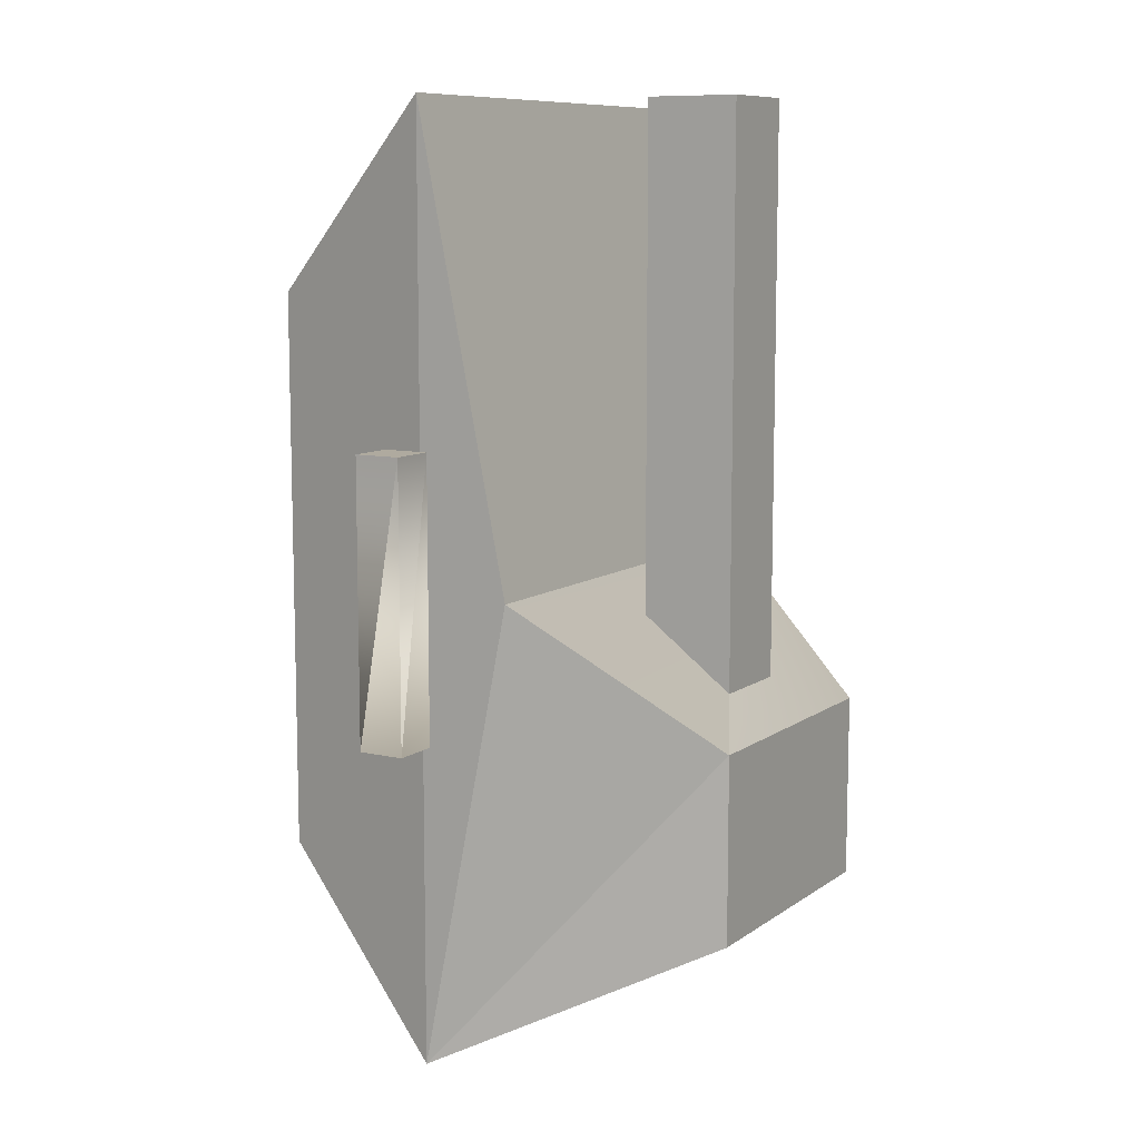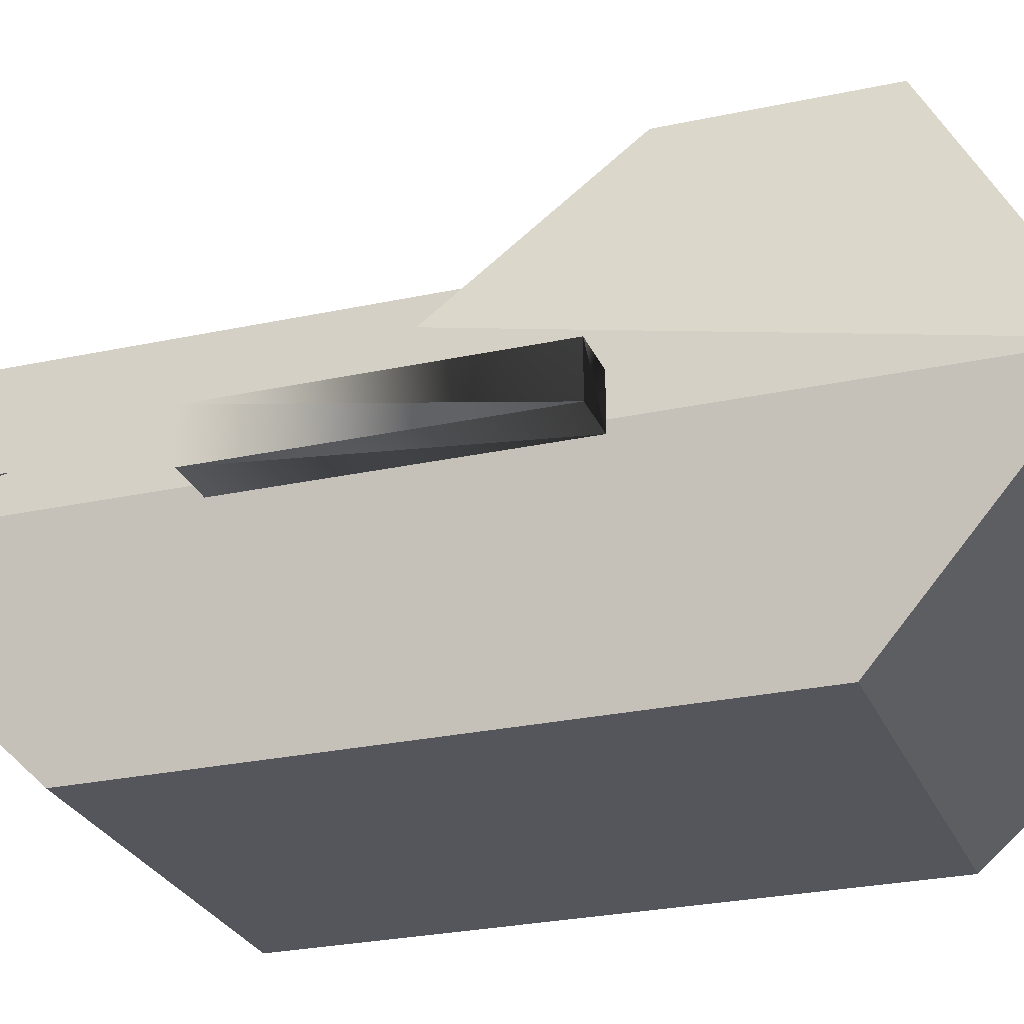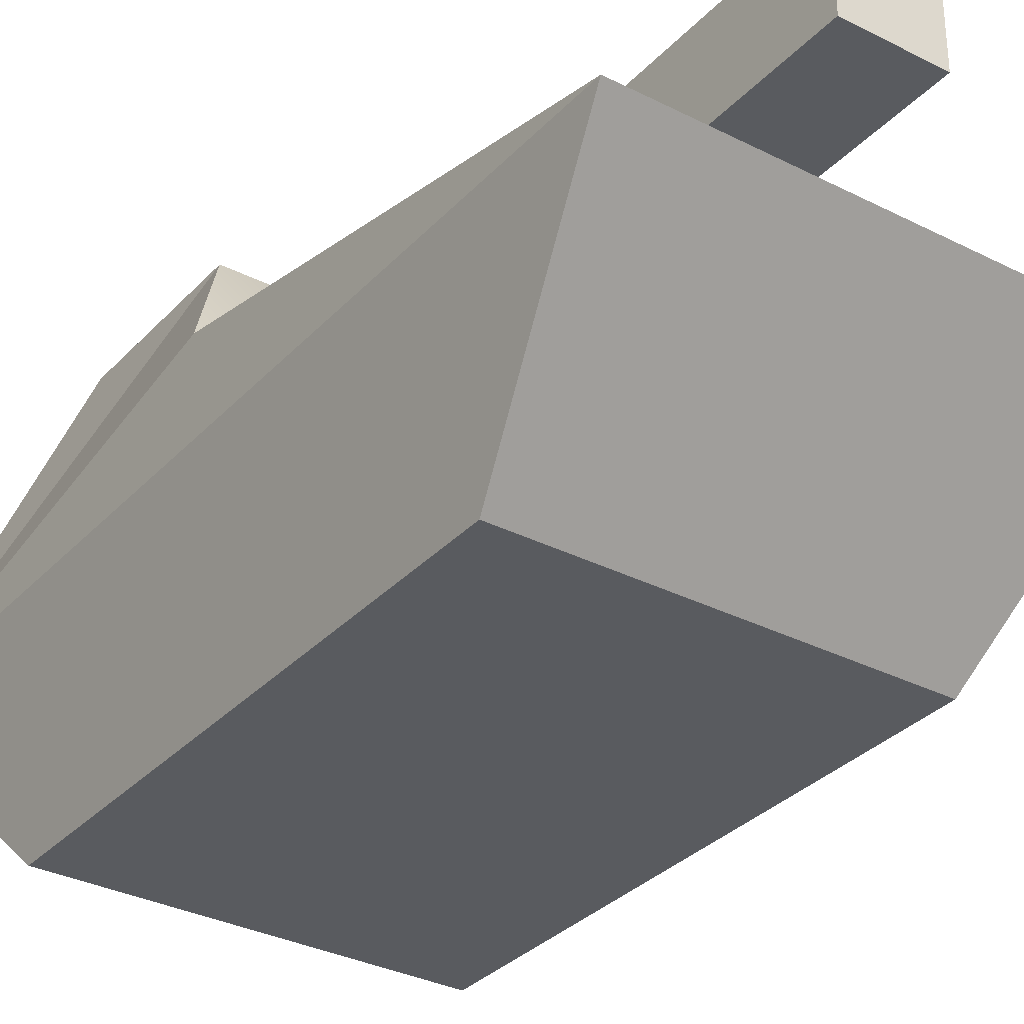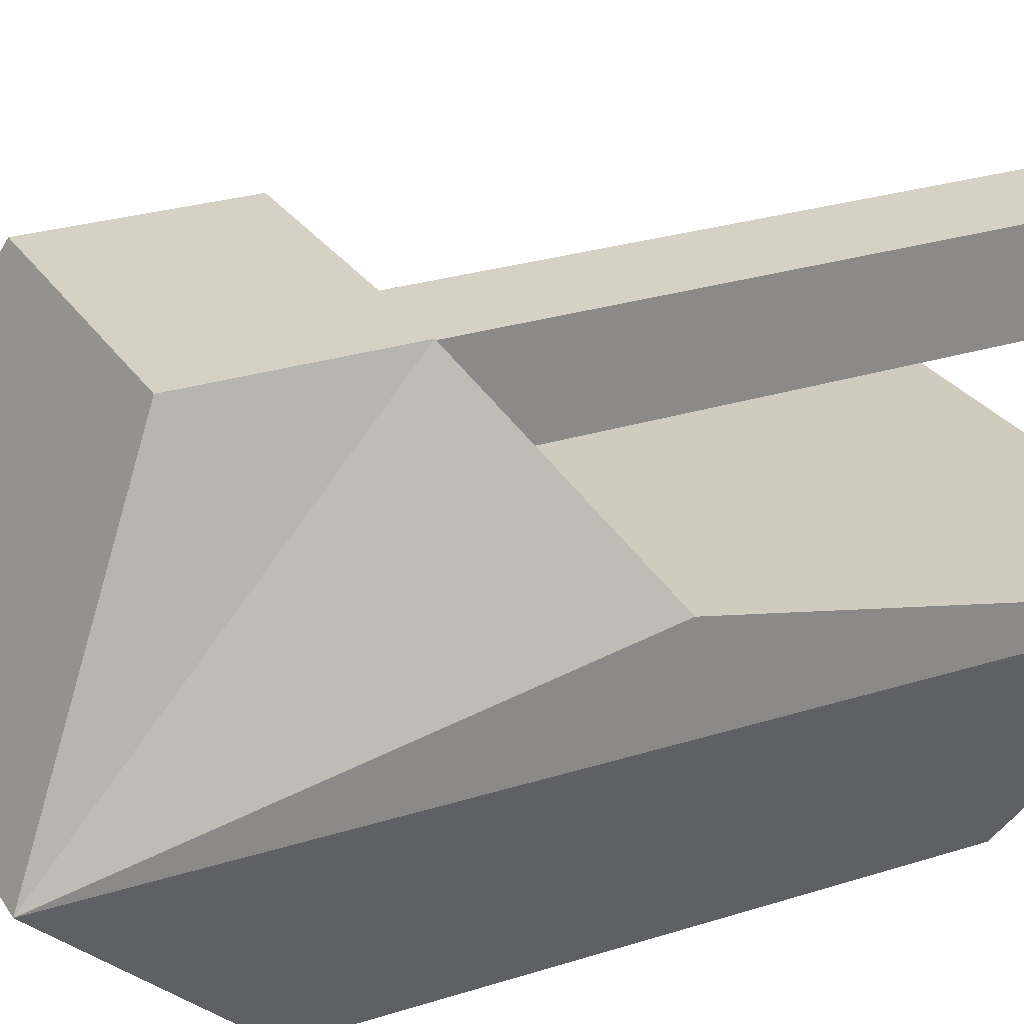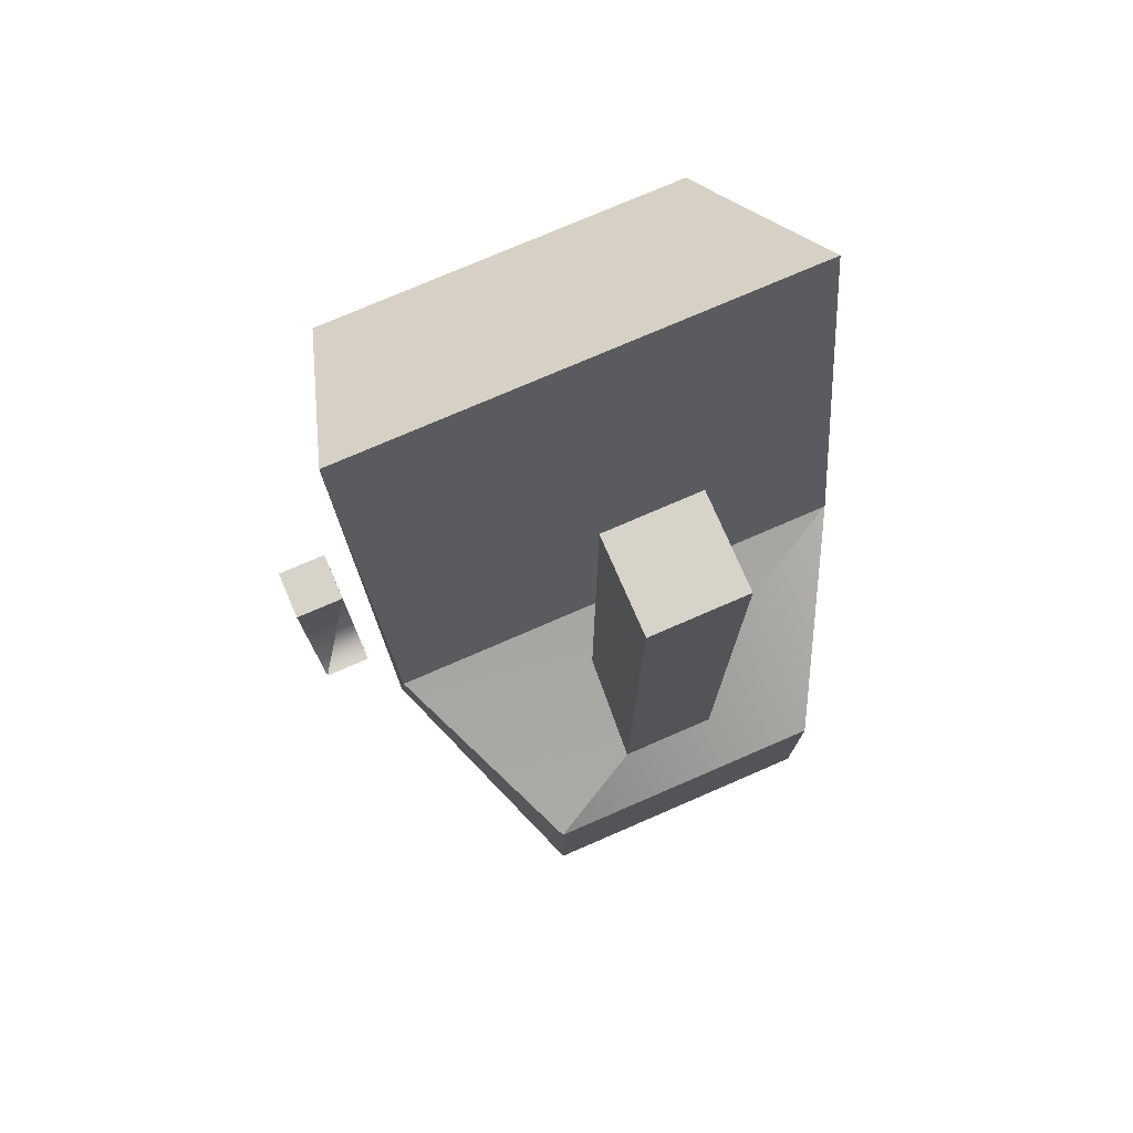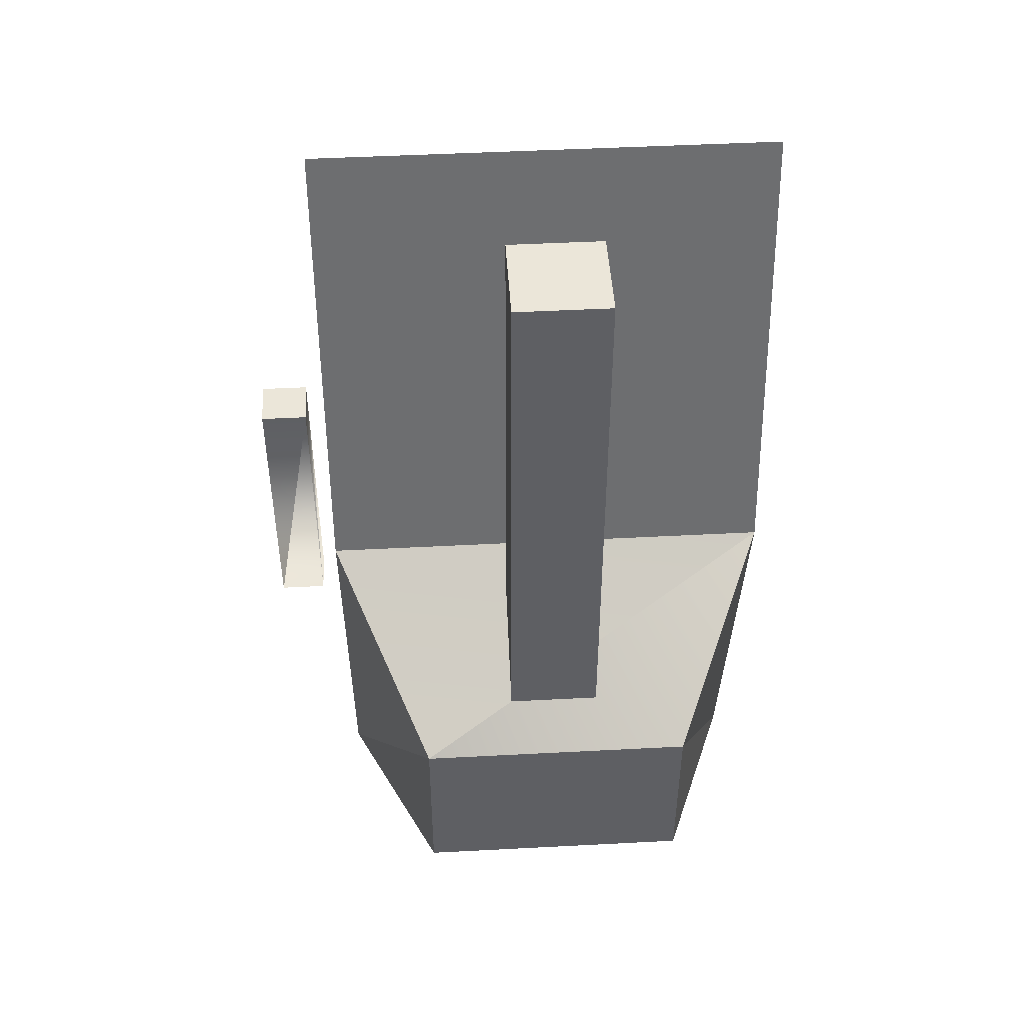
<metadata>
{"format":"obj","ext":"obj","renderer":"f3d","projection":"perspective","resolution":1024,"background":"white","views":[{"elev":9.5,"azim":-59.6,"up":"+Y"},{"elev":-26.2,"azim":-71.0,"up":"+Z"},{"elev":-32.6,"azim":144.7,"up":"+Z"},{"elev":27.0,"azim":63.8,"up":"+Z"},{"elev":75.9,"azim":-23.4,"up":"+Y"},{"elev":47.4,"azim":-3.4,"up":"+Y"}]}
</metadata>
<code>
o Cube
v -0.5 1.52 -0.1733
v -0.4 1.12 -0.5733
v -0.5 -0.48 -0.1733
v -0.4 -0.08 -0.5733
v 0.5 1.52 -0.1733
v 0.4 1.12 -0.5733
v 0.5 -0.48 -0.1733
v 0.4 -0.08 -0.5733
v 0.5 0.52 0.02667
v -0.3 -0.18 0.4267
v 0.3 -0.18 0.4267
v -0.3 0.22 0.4267
v 0.3 0.22 0.4267
v -0.5 0.52 0.02667
v 0.1 0.22 0.1267
v 0.1 0.22 0.3267
v 0.1 1.52 0.1267
v 0.1 1.52 0.3267
v -0.1 0.22 0.1267
v -0.1 0.22 0.3267
v -0.1 1.52 0.1267
v -0.1 1.52 0.3267
v -0.65 0.22 -0.2233
v -0.55 0.22 -0.2233
v -0.65 0.82 -0.2233
v -0.55 0.82 -0.2233
v -0.65 0.22 -0.1233
v -0.55 0.22 -0.1233
v -0.65 0.82 -0.1233
v -0.55 0.82 -0.1233
f 7 13 9
f 3 8 4
f 7 5 6
f 2 8 6
f 1 3 4
f 6 1 2
f 5 14 1
f 3 11 7
f 10 13 11
f 12 9 13
f 11 13 7
f 16 17 15
f 18 21 17
f 22 19 21
f 20 15 19
f 21 15 17
f 18 20 22
f 3 12 10
f 14 12 3
f 24 25 23
f 26 29 25
f 30 27 29
f 27 24 23
f 29 23 25
f 26 28 30
f 3 7 8
f 6 8 7
f 7 9 5
f 2 4 8
f 4 2 1
f 1 14 3
f 6 5 1
f 5 9 14
f 3 10 11
f 10 12 13
f 12 14 9
f 16 18 17
f 18 22 21
f 22 20 19
f 20 16 15
f 21 19 15
f 18 16 20
f 24 26 25
f 26 30 29
f 30 28 27
f 27 28 24
f 29 27 23
f 26 24 28

</code>
